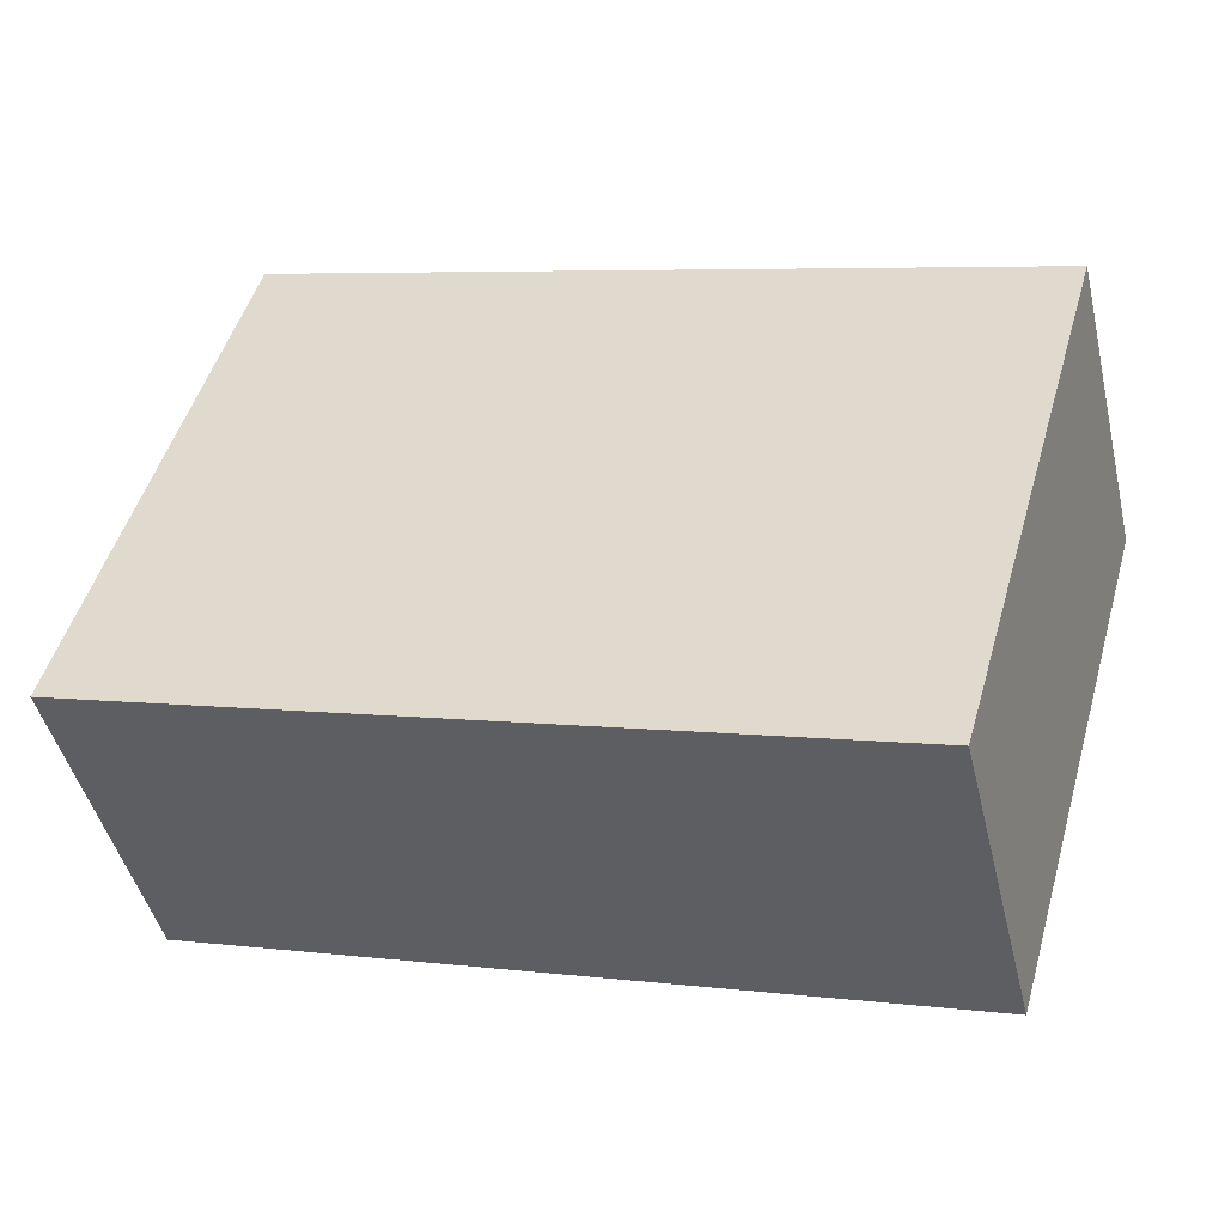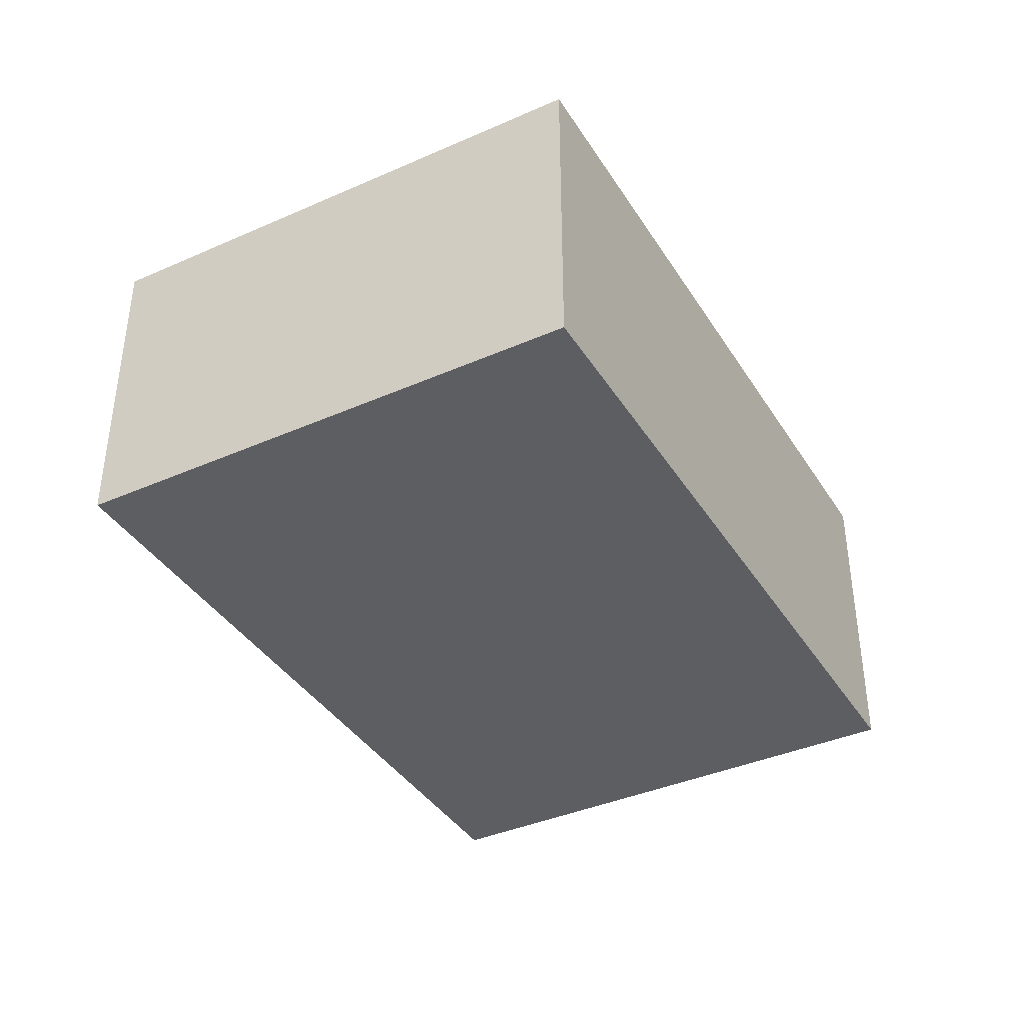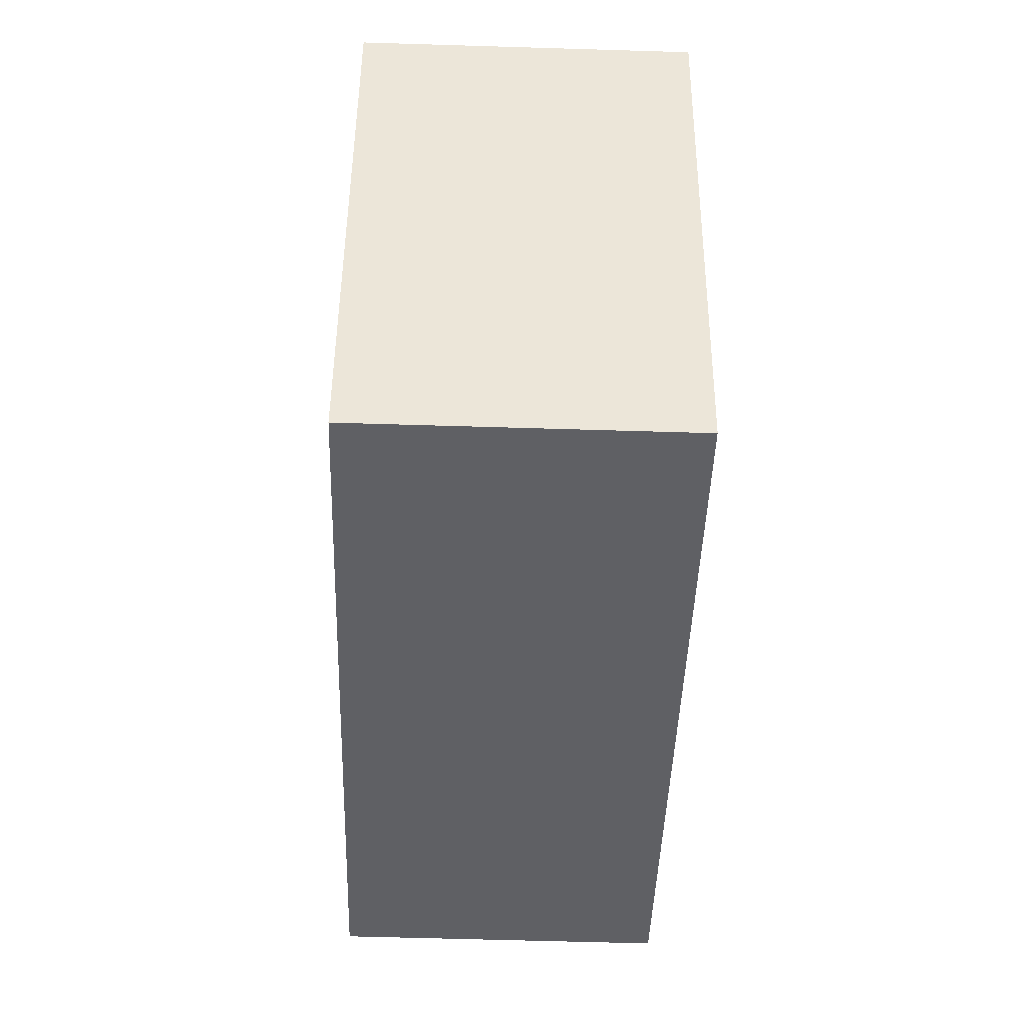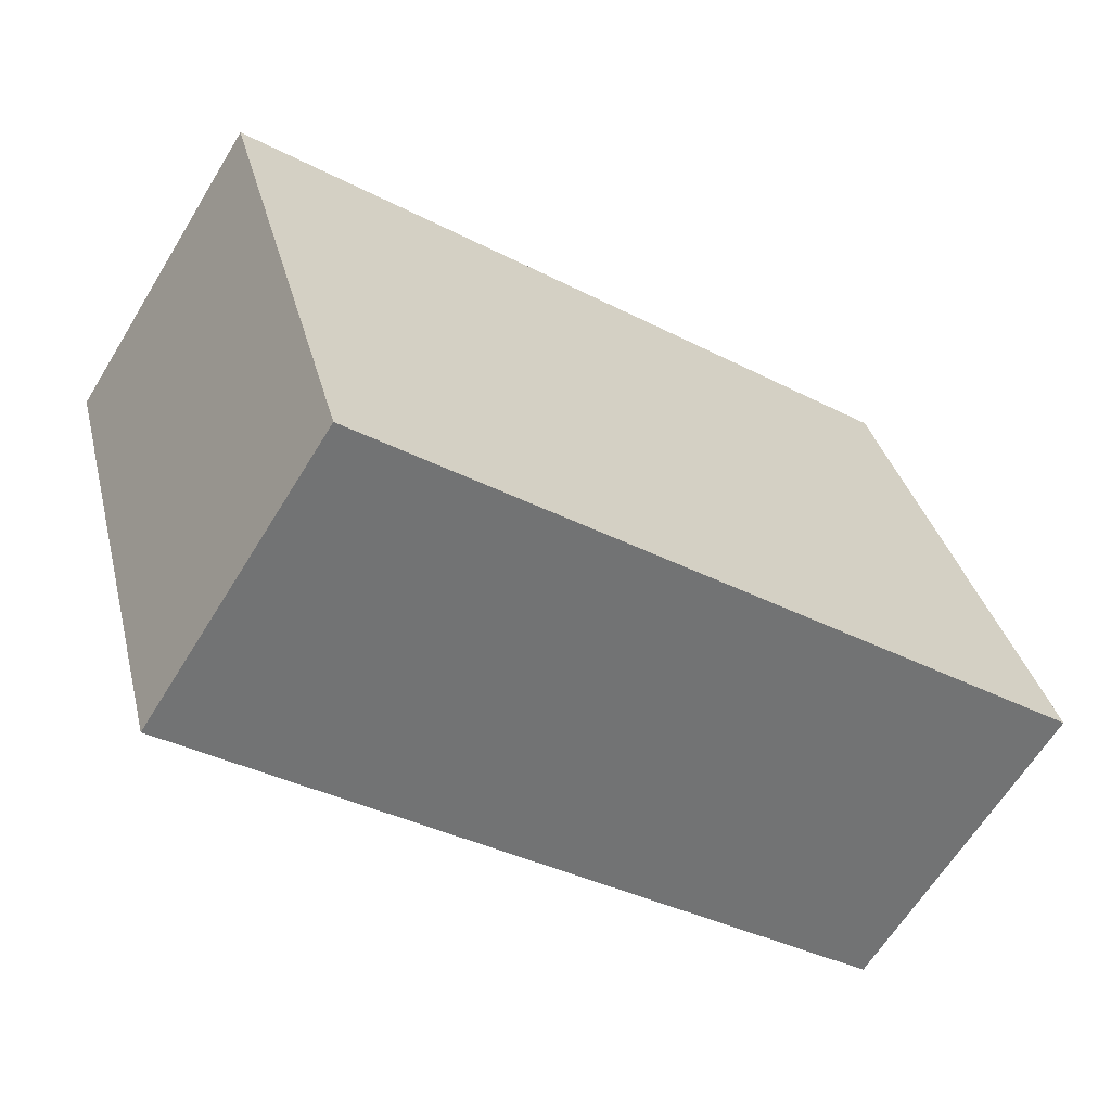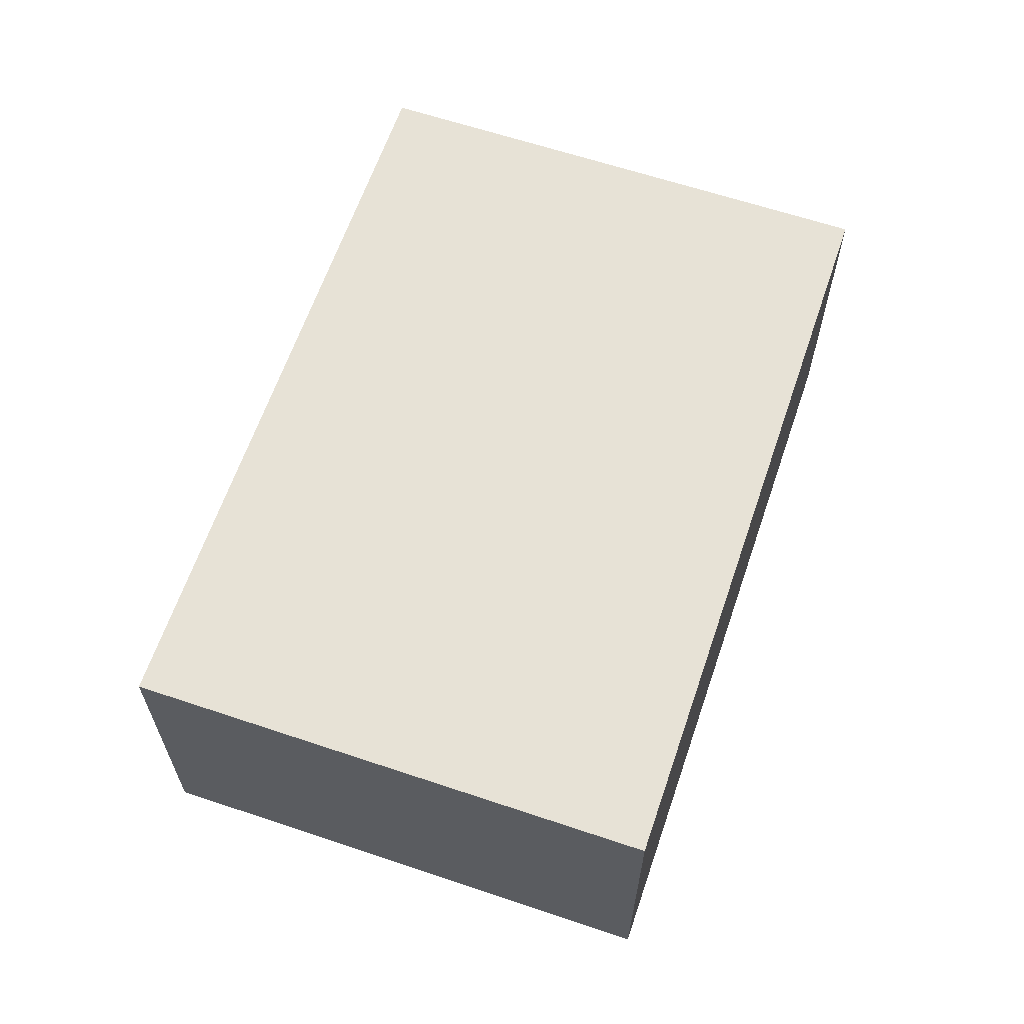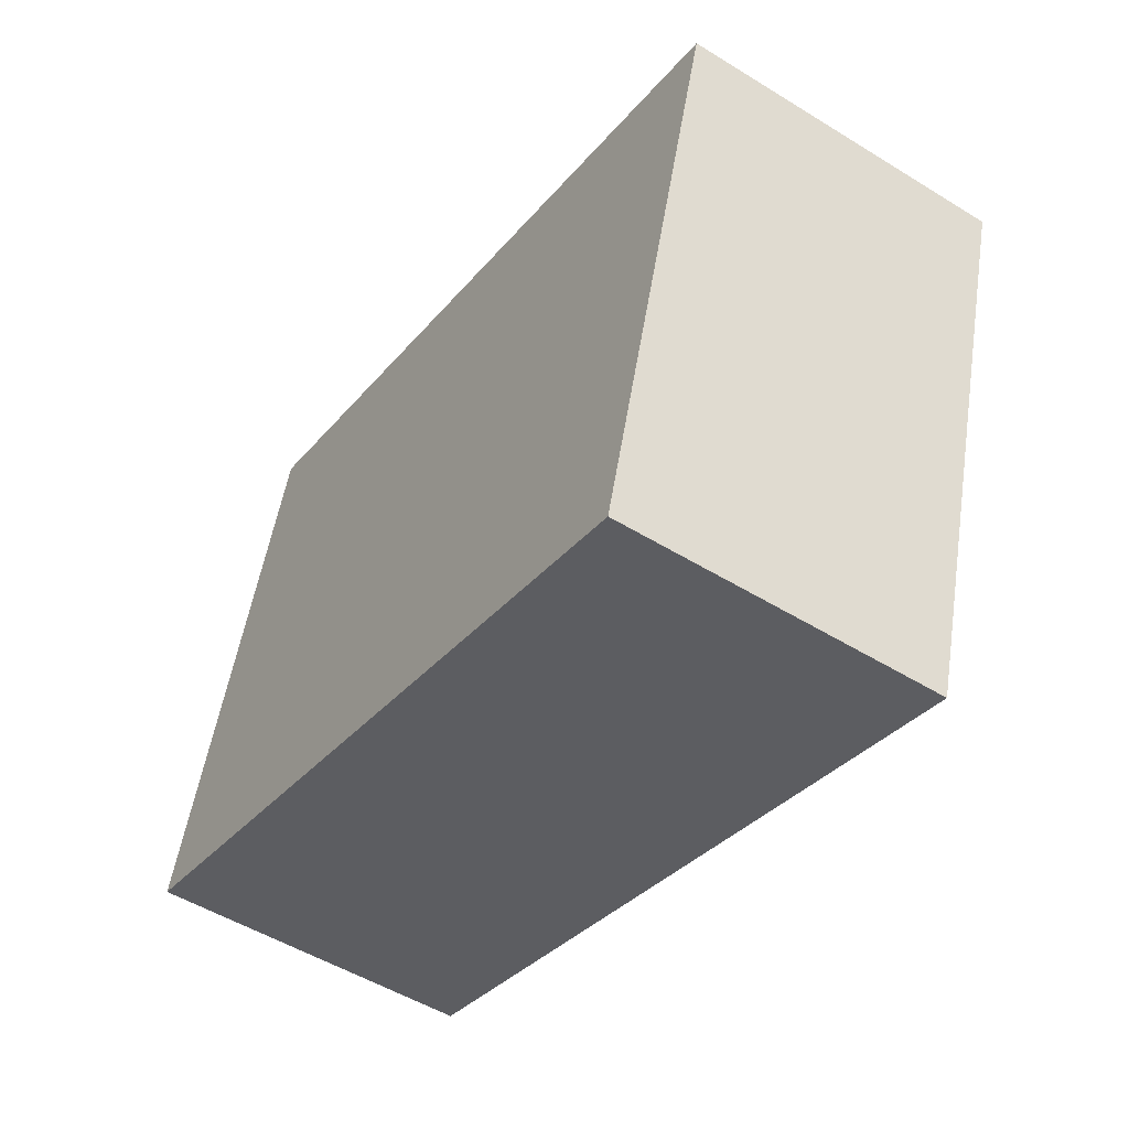
<metadata>
{"format":"obj","ext":"obj","renderer":"f3d","projection":"perspective","resolution":1024,"background":"white","views":[{"elev":-45.6,"azim":13.4,"up":"+Z"},{"elev":-38.9,"azim":135.0,"up":"+Y"},{"elev":-59.3,"azim":88.2,"up":"+Z"},{"elev":-63.9,"azim":148.5,"up":"+Z"},{"elev":62.9,"azim":124.9,"up":"+Y"},{"elev":-51.4,"azim":56.2,"up":"+Z"}]}
</metadata>
<code>
v  21.2 9.161 -6.084
v  4.248 9.161 14.73
v  25.43 9.161 8.571
v  0 9.161 5.609e-16
v  21.2 3.725e-16 -6.084
v  0 0 0
v  4.248 -9.017e-16 14.73
v  25.43 -5.248e-16 8.571
g defaultobject
f 1 2 3
f 2 1 4
f 5 4 1
f 4 5 6
f 6 2 4
f 2 6 7
f 7 3 2
f 3 7 8
f 8 1 3
f 1 8 5
f 5 7 6
f 7 5 8

</code>
